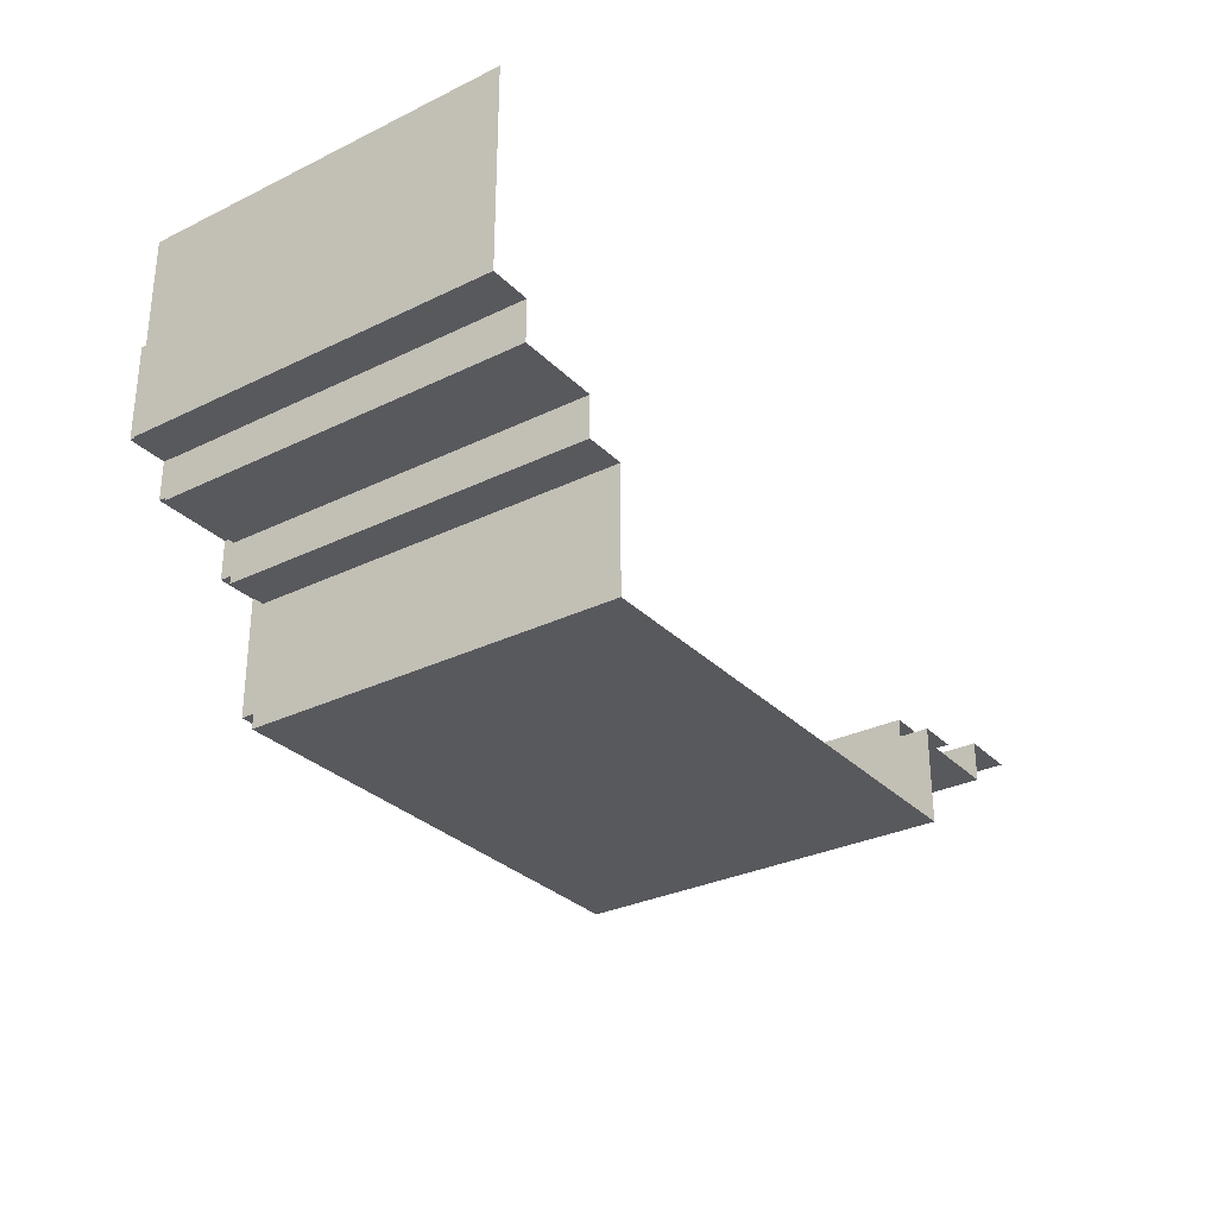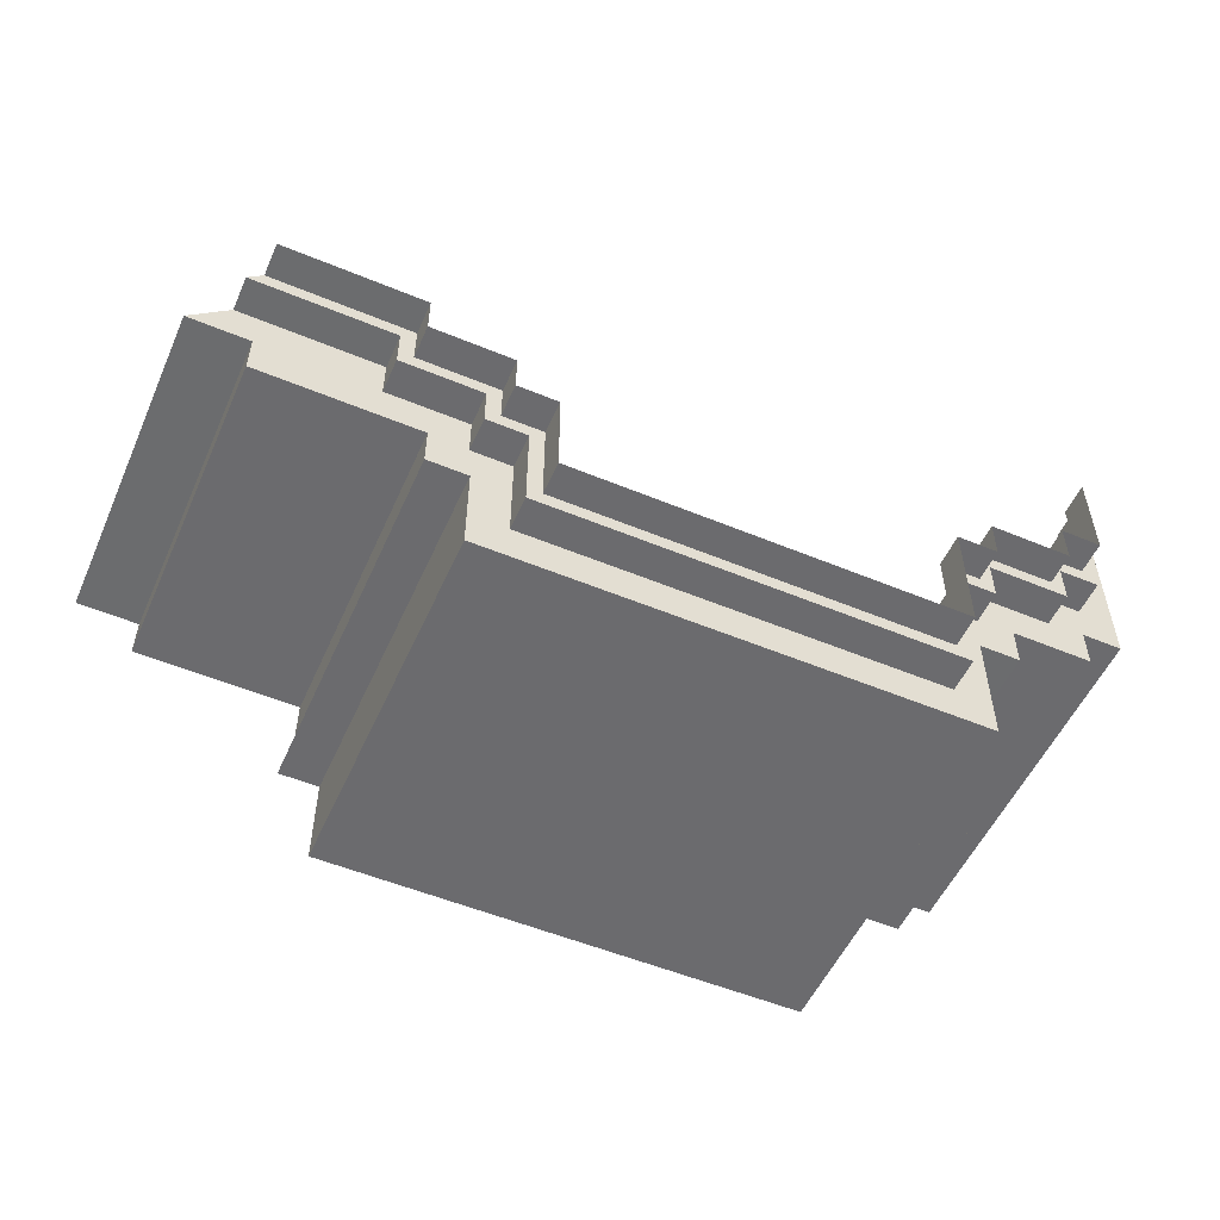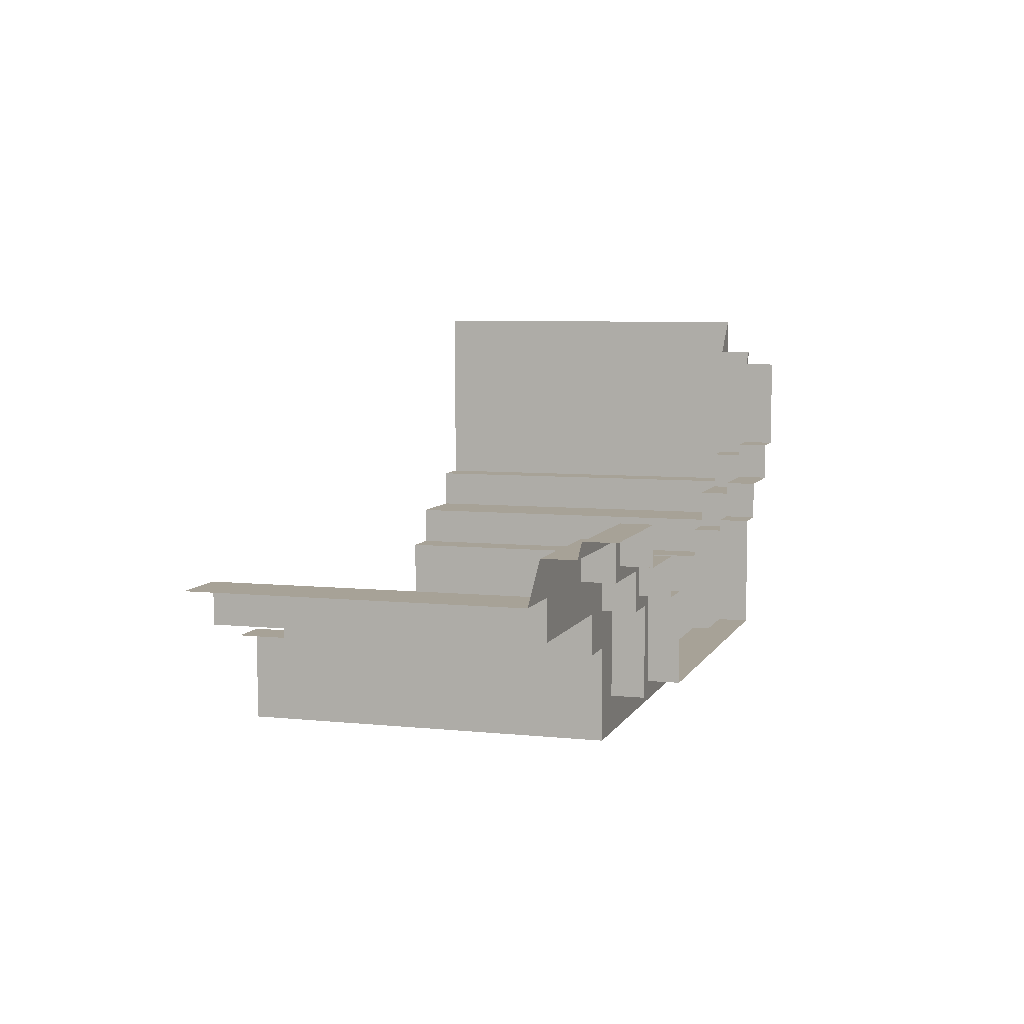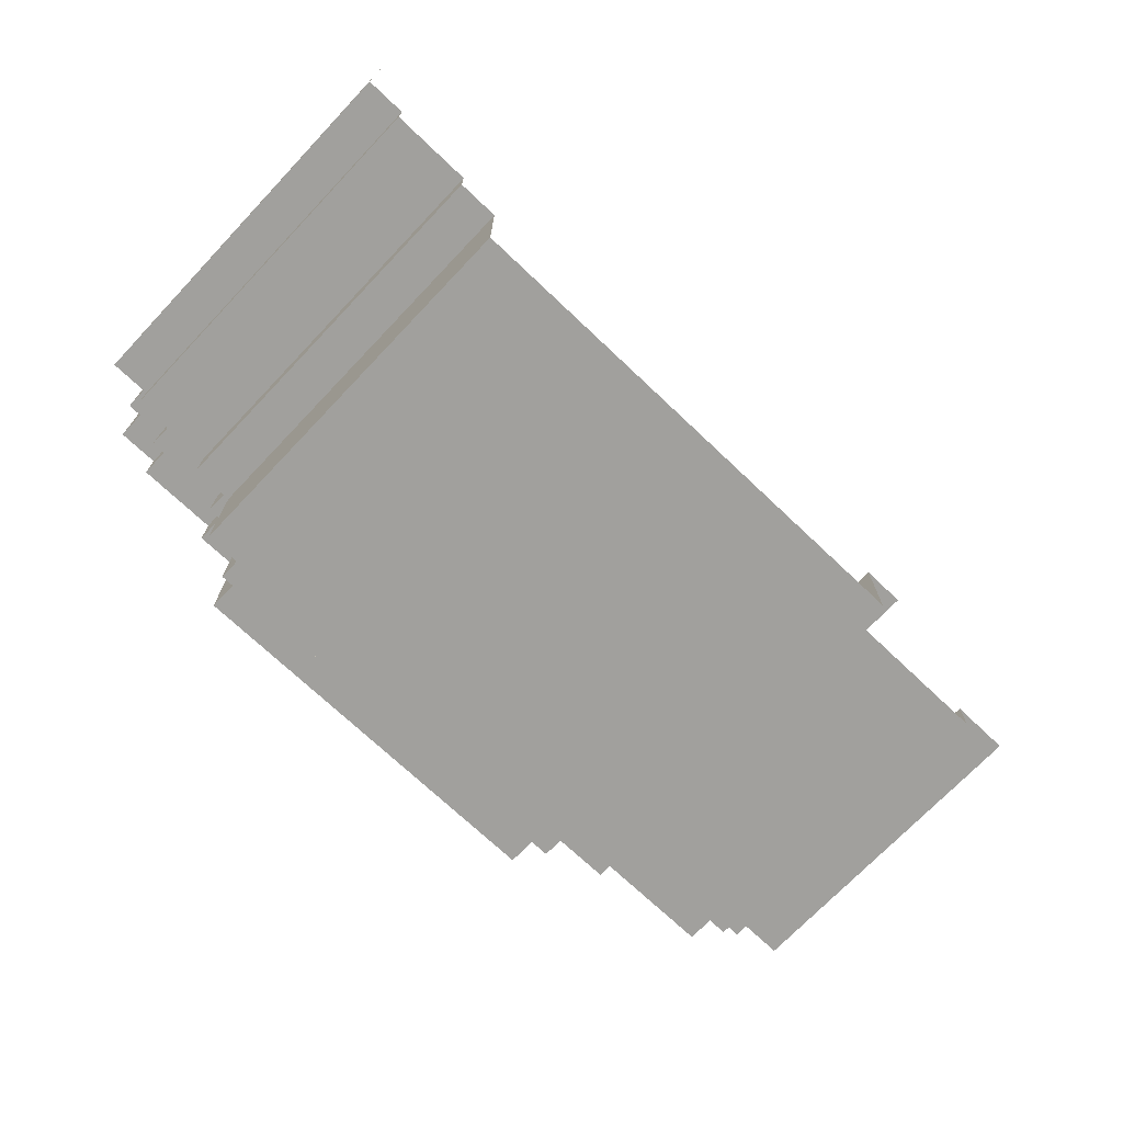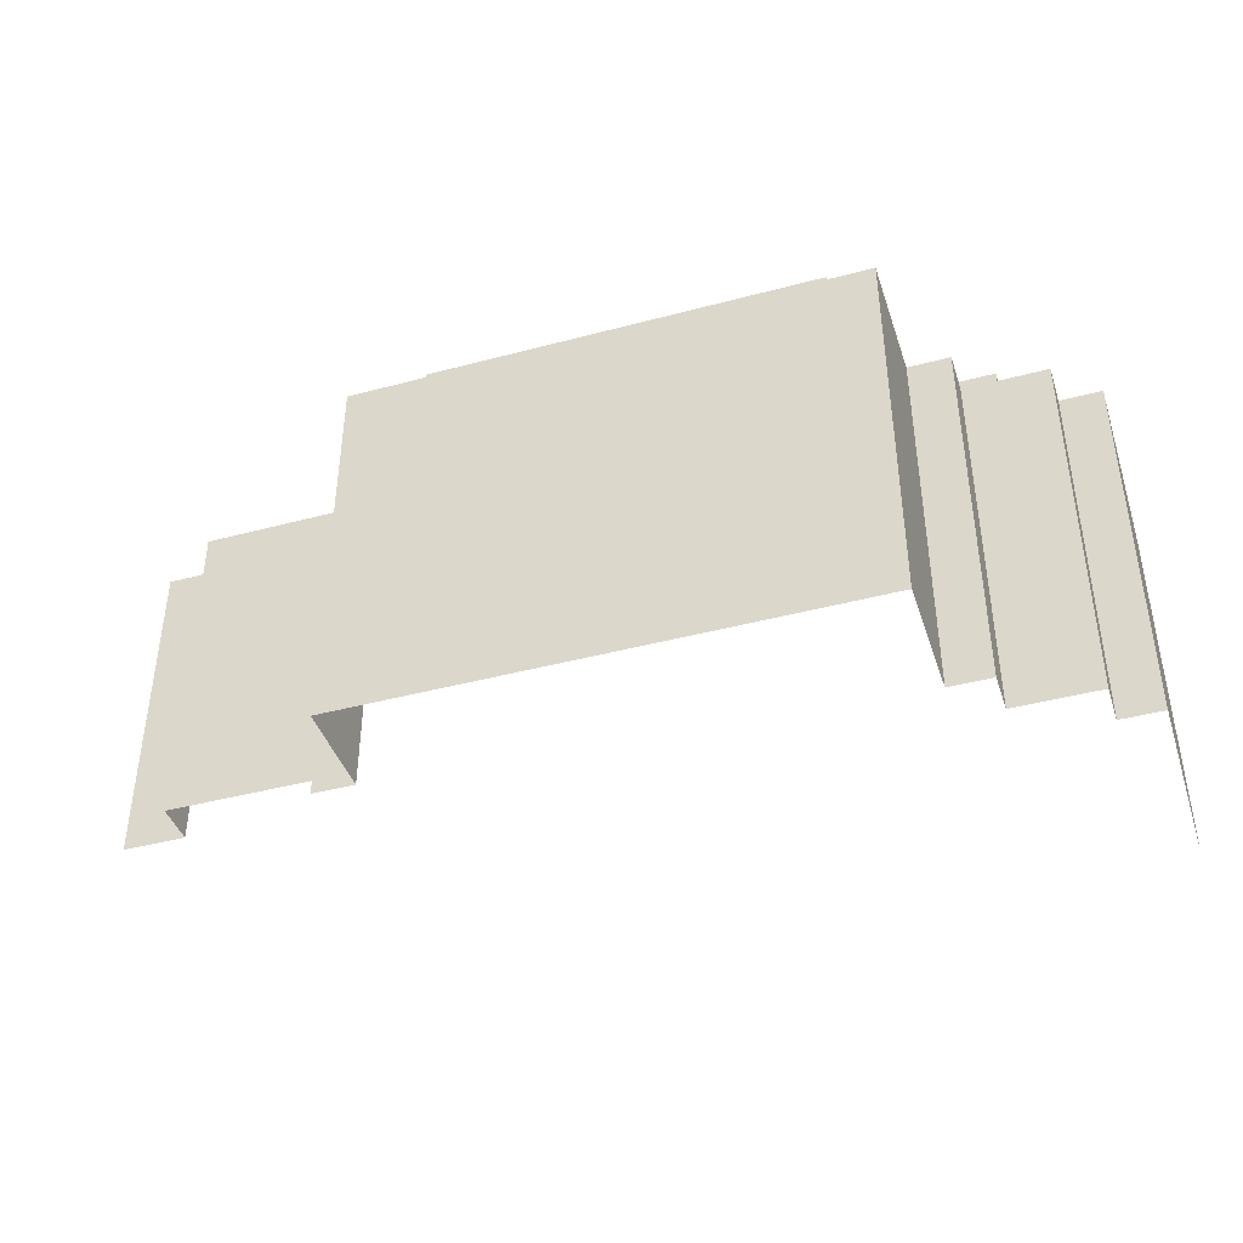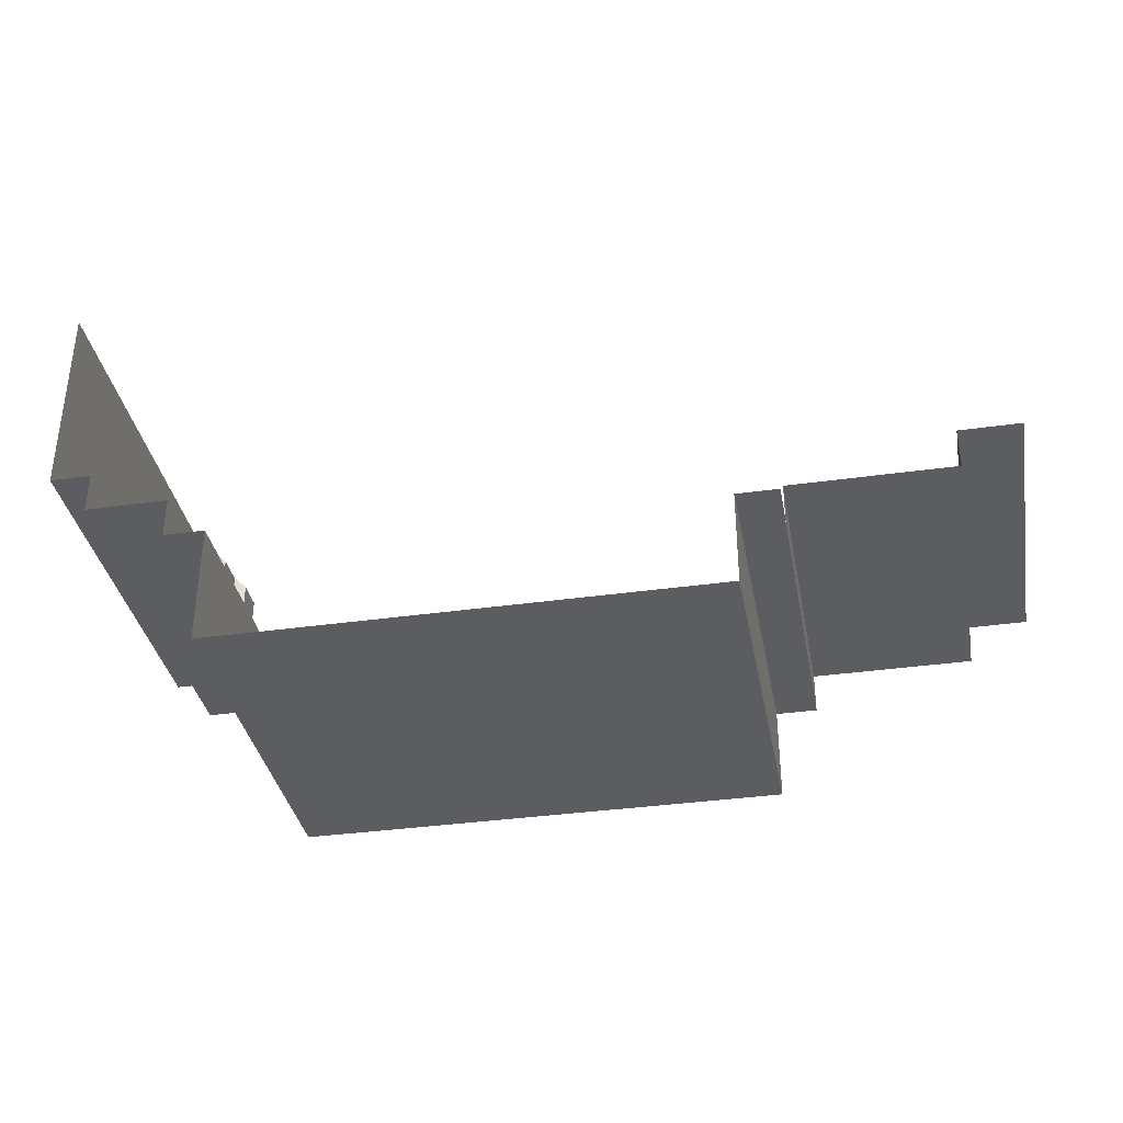
<metadata>
{"format":"obj","ext":"obj","renderer":"f3d","projection":"perspective","resolution":1024,"background":"white","views":[{"elev":-30.1,"azim":125.4,"up":"+Y"},{"elev":-53.5,"azim":-23.9,"up":"+Y"},{"elev":6.6,"azim":-73.0,"up":"+Y"},{"elev":-71.6,"azim":136.5,"up":"+Y"},{"elev":-41.8,"azim":17.8,"up":"+Z"},{"elev":-35.9,"azim":-169.5,"up":"+Y"}]}
</metadata>
<code>
g Walls1
v -28.01 -7.875 22.92
v -24.32 -7.876 11.07
v -24.32 -7.876 22.92
v -28.01 -7.875 11.07
v -24.32 -10.38 11.07
v -14.48 -10.38 22.92
v -24.32 -10.38 22.92
v -14.48 -10.38 11.07
v -14.48 -12.88 11.07
v -11.98 -12.88 22.92
v -14.48 -12.88 22.92
v -11.98 -12.88 11.07
v -11.98 -18.63 11.07
v 18.01 -18.63 22.92
v -11.98 -18.63 22.92
v 18.01 -18.63 11.07
v 25.51 -8.751 11.07
v 25.51 -6.251 22.92
v 25.51 -8.751 22.92
v 25.51 -6.251 11.07
v 20.51 -11.25 11.07
v 20.51 -8.751 22.92
v 20.51 -11.25 22.92
v 20.51 -8.751 11.07
v 18.01 -18.63 11.07
v 18.01 -11.25 22.92
v 18.01 -18.63 22.92
v 18.01 -11.25 11.07
v 28.01 -6.25 11.07
v 28.01 -5.493e-06 22.92
v 28.01 -6.25 22.92
v 28.01 -5.493e-06 11.07
v 28.01 6.25 11.07
v 28.01 6.25 22.92
v -24.32 -10.38 11.07
v -24.32 -7.876 22.92
v -24.32 -7.876 11.07
v -24.32 -10.38 22.92
v -14.48 -12.88 11.07
v -14.48 -10.38 22.92
v -14.48 -10.38 11.07
v -14.48 -12.88 22.92
v -11.98 -18.63 11.07
v -11.98 -12.88 22.92
v -11.98 -12.88 11.07
v -11.98 -18.63 22.92
v 28.01 -6.25 11.07
v 25.51 -6.251 22.92
v 25.51 -6.251 11.07
v 28.01 -6.25 22.92
v 25.51 -8.751 11.07
v 20.51 -8.751 22.92
v 20.51 -8.751 11.07
v 25.51 -8.751 22.92
v 20.51 -11.25 11.07
v 18.01 -11.25 22.92
v 18.01 -11.25 11.07
v 20.51 -11.25 22.92
v -17.16 -5.551 22.92
v -28.01 -7.875 22.92
v -24.32 -7.876 22.92
v -25.68 -5.55 22.92
v -17.16 -8.051 22.92
v -24.32 -10.38 22.92
v -14.48 -10.38 22.92
v -12.16 -8.051 22.92
v -12.16 -10.55 22.92
v -14.48 -12.88 22.92
v -11.98 -12.88 22.92
v -9.658 -10.55 22.92
v -9.658 -16.3 22.92
v -11.98 -18.63 22.92
v 18.01 -18.63 22.92
v 15.69 -16.3 22.92
v 18.01 -11.25 22.92
v 15.69 -8.926 22.92
v 18.19 -8.926 22.92
v 20.51 -11.25 22.92
v 20.51 -8.751 22.92
v 18.19 -6.426 22.92
v 23.19 -6.426 22.92
v 25.51 -8.751 22.92
v 25.51 -6.251 22.92
v 23.19 -3.926 22.92
v 25.69 -3.925 22.92
v 28.01 -6.25 22.92
v 28.01 -5.493e-06 22.92
v 25.69 -5.493e-06 22.92
v 25.69 3.925 22.92
v 28.01 6.25 22.92
v -24.79 -4.665 25.01
v -17.16 -5.551 25.01
v -16.27 -4.666 25.01
v -25.68 -5.55 25.01
v -16.27 -7.166 25.01
v -17.16 -8.051 25.01
v -12.16 -8.051 25.01
v -11.27 -7.166 25.01
v -11.27 -9.666 25.01
v -12.16 -10.55 25.01
v -9.658 -10.55 25.01
v -8.773 -9.666 25.01
v -8.773 -15.42 25.01
v -9.658 -16.3 25.01
v 15.69 -16.3 25.01
v 14.8 -15.42 25.01
v 15.69 -8.926 25.01
v 14.8 -8.041 25.01
v 17.3 -8.041 25.01
v 18.19 -8.926 25.01
v 18.19 -6.426 25.01
v 17.3 -5.541 25.01
v 22.3 -5.541 25.01
v 23.19 -6.426 25.01
v 23.19 -3.926 25.01
v 22.3 -3.041 25.01
v 24.8 -3.04 25.01
v 25.69 -3.925 25.01
v 25.69 -5.493e-06 25.01
v 24.8 -5.493e-06 25.01
v 24.8 3.04 25.01
v 25.69 3.925 25.01
v -25.68 -5.55 25.01
v -17.16 -5.551 22.92
v -17.16 -5.551 25.01
v -25.68 -5.55 22.92
v -24.79 -4.665 27.01
v -16.27 -4.666 25.01
v -16.27 -4.666 27.01
v -24.79 -4.665 25.01
v -17.16 -5.551 22.92
v -17.16 -8.051 25.01
v -17.16 -5.551 25.01
v -17.16 -8.051 22.92
v -16.27 -4.666 25.01
v -16.27 -7.166 27.01
v -16.27 -4.666 27.01
v -16.27 -7.166 25.01
v -12.16 -8.051 22.92
v -12.16 -10.55 25.01
v -12.16 -8.051 25.01
v -12.16 -10.55 22.92
v -11.27 -7.166 25.01
v -11.27 -9.666 27.01
v -11.27 -7.166 27.01
v -11.27 -9.666 25.01
v -12.16 -8.051 22.92
v -17.16 -8.051 25.01
v -17.16 -8.051 22.92
v -12.16 -8.051 25.01
v -11.27 -7.166 25.01
v -16.27 -7.166 27.01
v -16.27 -7.166 25.01
v -11.27 -7.166 27.01
v -9.658 -10.55 22.92
v -12.16 -10.55 25.01
v -12.16 -10.55 22.92
v -9.658 -10.55 25.01
v -8.773 -9.666 25.01
v -11.27 -9.666 27.01
v -11.27 -9.666 25.01
v -8.773 -9.666 27.01
v -9.658 -10.55 22.92
v -9.658 -16.3 25.01
v -9.658 -10.55 25.01
v -9.658 -16.3 22.92
v -8.773 -9.666 25.01
v -8.773 -15.42 27.01
v -8.773 -9.666 27.01
v -8.773 -15.42 25.01
v -9.658 -16.3 22.92
v 15.69 -16.3 25.01
v -9.658 -16.3 25.01
v 15.69 -16.3 22.92
v 25.69 -3.925 25.01
v 23.19 -3.926 22.92
v 25.69 -3.925 22.92
v 23.19 -3.926 25.01
v 24.8 -3.04 27.01
v 22.3 -3.041 25.01
v 24.8 -3.04 25.01
v 22.3 -3.041 27.01
v 23.19 -3.926 22.92
v 23.19 -6.426 25.01
v 23.19 -6.426 22.92
v 23.19 -3.926 25.01
v 22.3 -3.041 25.01
v 22.3 -5.541 27.01
v 22.3 -5.541 25.01
v 22.3 -3.041 27.01
v 18.19 -6.426 22.92
v 18.19 -8.926 25.01
v 18.19 -8.926 22.92
v 18.19 -6.426 25.01
v 17.3 -5.541 25.01
v 17.3 -8.041 27.01
v 17.3 -8.041 25.01
v 17.3 -5.541 27.01
v 18.19 -6.426 22.92
v 23.19 -6.426 25.01
v 18.19 -6.426 25.01
v 23.19 -6.426 22.92
v 17.3 -5.541 25.01
v 22.3 -5.541 27.01
v 17.3 -5.541 27.01
v 22.3 -5.541 25.01
v 15.69 -8.926 22.92
v 18.19 -8.926 25.01
v 15.69 -8.926 25.01
v 18.19 -8.926 22.92
v 14.8 -8.041 25.01
v 17.3 -8.041 27.01
v 14.8 -8.041 27.01
v 17.3 -8.041 25.01
v 15.69 -8.926 22.92
v 15.69 -16.3 25.01
v 15.69 -16.3 22.92
v 15.69 -8.926 25.01
v 14.8 -8.041 25.01
v 14.8 -15.42 27.01
v 14.8 -15.42 25.01
v 14.8 -8.041 27.01
v -8.773 -15.42 25.01
v 14.8 -15.42 27.01
v -8.773 -15.42 27.01
v 14.8 -15.42 25.01
v 25.69 -3.925 25.01
v 25.69 -5.493e-06 22.92
v 25.69 -5.493e-06 25.01
v 25.69 -3.925 22.92
v 25.69 3.925 25.01
v 25.69 3.925 22.92
v 24.8 -3.04 27.01
v 24.8 -5.493e-06 25.01
v 24.8 -5.493e-06 27.01
v 24.8 -3.04 25.01
v 24.8 3.04 27.01
v 24.8 3.04 25.01
v -17.76 -10.38 9.942
v -22.5 -10.38 3
v -17.76 -10.38 3
v -22.5 -10.38 9.942
v -11.98 -18.63 0
v -11.98 -12.88 1.001
v -11.98 -12.88 0
v -11.98 -18.63 1.001
v 28.01 -6.25 0
v 25.51 -6.251 1.001
v 25.51 -6.251 0
v 28.01 -6.25 1.001
v 25.51 -8.751 0
v 20.51 -8.751 1.001
v 20.51 -8.751 0
v 25.51 -8.751 1.001
v 20.51 -11.25 0
v 18.01 -11.25 1.001
v 18.01 -11.25 0
v 20.51 -11.25 1.001
v -14.48 -12.88 1.001
v -11.98 -12.88 0
v -11.98 -12.88 1.001
v -14.48 -12.88 0
v -11.98 -18.63 1.001
v 18.01 -18.63 0
v 18.01 -18.63 1.001
v -11.98 -18.63 0
v 25.51 -8.751 1.001
v 25.51 -6.251 0
v 25.51 -6.251 1.001
v 25.51 -8.751 0
v 20.51 -11.25 1.001
v 20.51 -8.751 0
v 20.51 -8.751 1.001
v 20.51 -11.25 0
v 18.01 -18.63 1.001
v 18.01 -11.25 0
v 18.01 -11.25 1.001
v 18.01 -18.63 0
v 28.01 -6.25 1.001
v 28.01 -5.493e-06 0
v 28.01 -5.493e-06 1.001
v 28.01 -6.25 0
v 28.01 6.25 0
v 28.01 6.25 1.001
v -24.32 -10.38 3
v -24.32 -7.876 9.942
v -24.32 -7.876 3
v -24.32 -10.38 9.942
v -14.48 -12.88 3
v -14.48 -10.38 9.942
v -14.48 -10.38 3
v -14.48 -12.88 9.942
v -11.98 -12.88 9.942
v -11.98 -18.63 9.942
v 25.51 -6.251 9.942
v 28.01 -6.25 9.942
v 20.51 -8.751 9.942
v 25.51 -8.751 9.942
v 18.01 -11.25 9.942
v 20.51 -11.25 9.942
v -28.01 -7.875 9.942
v -24.32 -7.876 3
v -24.32 -7.876 9.942
v -28.01 -7.875 3
v -14.48 -12.88 9.942
v -11.98 -12.88 9.942
v -11.98 -18.63 9.942
v 18.01 -18.63 9.942
v 25.51 -8.751 9.942
v 25.51 -6.251 9.942
v 20.51 -11.25 9.942
v 20.51 -8.751 9.942
v 18.01 -18.63 9.942
v 18.01 -11.25 9.942
v 28.01 -6.25 9.942
v 28.01 -5.493e-06 9.942
v 28.01 6.25 9.942
v -24.32 -10.38 3
v -24.32 -10.38 9.942
v -14.48 -10.38 9.942
v -14.48 -10.38 3
g Walls1_0
f 3 2 1
f 4 1 2
f 7 6 5
f 8 5 6
f 11 10 9
f 12 9 10
f 15 14 13
f 16 13 14
f 19 18 17
f 20 17 18
f 23 22 21
f 24 21 22
f 27 26 25
f 28 25 26
f 31 30 29
f 32 29 30
f 32 30 33
f 34 33 30
f 37 36 35
f 38 35 36
f 41 40 39
f 42 39 40
f 45 44 43
f 46 43 44
f 49 48 47
f 50 47 48
f 53 52 51
f 54 51 52
f 57 56 55
f 58 55 56
g Walls1_1
f 61 60 59
f 62 59 60
f 59 63 61
f 64 61 63
f 64 63 65
f 66 65 63
f 66 67 65
f 68 65 67
f 68 67 69
f 70 69 67
f 70 71 69
f 72 69 71
f 72 71 73
f 74 73 71
f 73 74 75
f 76 75 74
f 76 77 75
f 78 75 77
f 78 77 79
f 80 79 77
f 80 81 79
f 82 79 81
f 82 81 83
f 84 83 81
f 84 85 83
f 86 83 85
f 86 85 87
f 88 87 85
f 88 89 87
f 90 87 89
f 93 92 91
f 94 91 92
f 93 95 92
f 96 92 95
f 96 95 97
f 98 97 95
f 98 99 97
f 100 97 99
f 100 99 101
f 102 101 99
f 102 103 101
f 104 101 103
f 104 103 105
f 106 105 103
f 105 106 107
f 108 107 106
f 108 109 107
f 110 107 109
f 110 109 111
f 112 111 109
f 112 113 111
f 114 111 113
f 114 113 115
f 116 115 113
f 116 117 115
f 118 115 117
f 118 117 119
f 120 119 117
f 120 121 119
f 122 119 121
g Walls1_2
f 125 124 123
f 126 123 124
f 129 128 127
f 130 127 128
f 133 132 131
f 134 131 132
f 137 136 135
f 138 135 136
f 141 140 139
f 142 139 140
f 145 144 143
f 146 143 144
f 149 148 147
f 150 147 148
f 153 152 151
f 154 151 152
f 157 156 155
f 158 155 156
f 161 160 159
f 162 159 160
f 165 164 163
f 166 163 164
f 169 168 167
f 170 167 168
f 173 172 171
f 174 171 172
f 177 176 175
f 178 175 176
f 181 180 179
f 182 179 180
f 185 184 183
f 186 183 184
f 189 188 187
f 190 187 188
f 193 192 191
f 194 191 192
f 197 196 195
f 198 195 196
f 201 200 199
f 202 199 200
f 205 204 203
f 206 203 204
f 209 208 207
f 210 207 208
f 213 212 211
f 214 211 212
f 217 216 215
f 218 215 216
f 221 220 219
f 222 219 220
f 225 224 223
f 226 223 224
f 229 228 227
f 230 227 228
f 229 231 228
f 232 228 231
f 235 234 233
f 236 233 234
f 235 237 234
f 238 234 237
f 241 240 239
f 242 239 240
g Walls1_3
f 245 244 243
f 246 243 244
f 249 248 247
f 250 247 248
f 253 252 251
f 254 251 252
f 257 256 255
f 258 255 256
f 261 260 259
f 262 259 260
f 265 264 263
f 266 263 264
f 269 268 267
f 270 267 268
f 273 272 271
f 274 271 272
f 277 276 275
f 278 275 276
f 281 280 279
f 282 279 280
f 280 281 283
f 284 283 281
g Walls1_4
f 287 286 285
f 288 285 286
f 291 290 289
f 292 289 290
f 244 293 246
f 294 246 293
f 248 295 250
f 296 250 295
f 252 297 254
f 298 254 297
f 256 299 258
f 300 258 299
f 303 302 301
f 304 301 302
f 306 261 305
f 259 305 261
f 308 265 307
f 263 307 265
f 310 269 309
f 267 309 269
f 312 273 311
f 271 311 273
f 314 277 313
f 275 313 277
f 316 281 315
f 279 315 281
f 281 316 284
f 317 284 316
f 240 318 242
f 319 242 318
f 239 320 241
f 321 241 320
g Walls1_5
f 2 303 4
f 301 4 303
f 8 239 5
f 242 5 239
f 320 239 8
f 319 5 242
f 12 306 9
f 305 9 306
f 16 308 13
f 307 13 308
f 20 310 17
f 309 17 310
f 24 312 21
f 311 21 312
f 28 314 25
f 313 25 314
f 32 316 29
f 315 29 316
f 316 32 317
f 33 317 32
f 286 37 288
f 35 288 37
f 290 41 292
f 39 292 41
f 293 45 294
f 43 294 45
f 295 49 296
f 47 296 49
f 297 53 298
f 51 298 53
f 299 57 300
f 55 300 57

</code>
